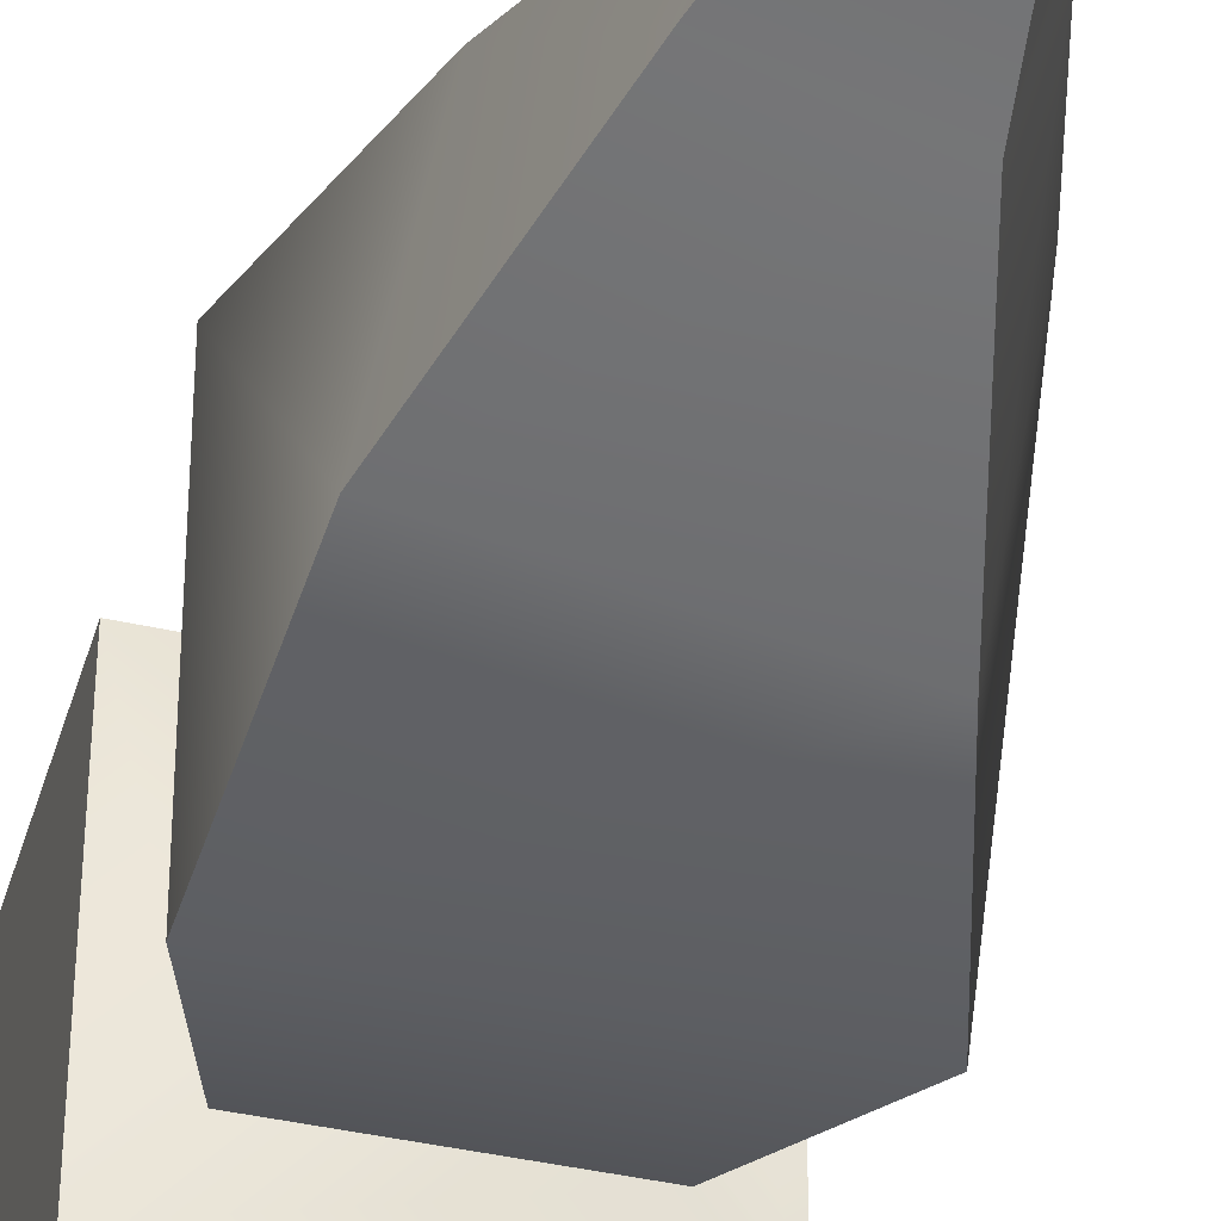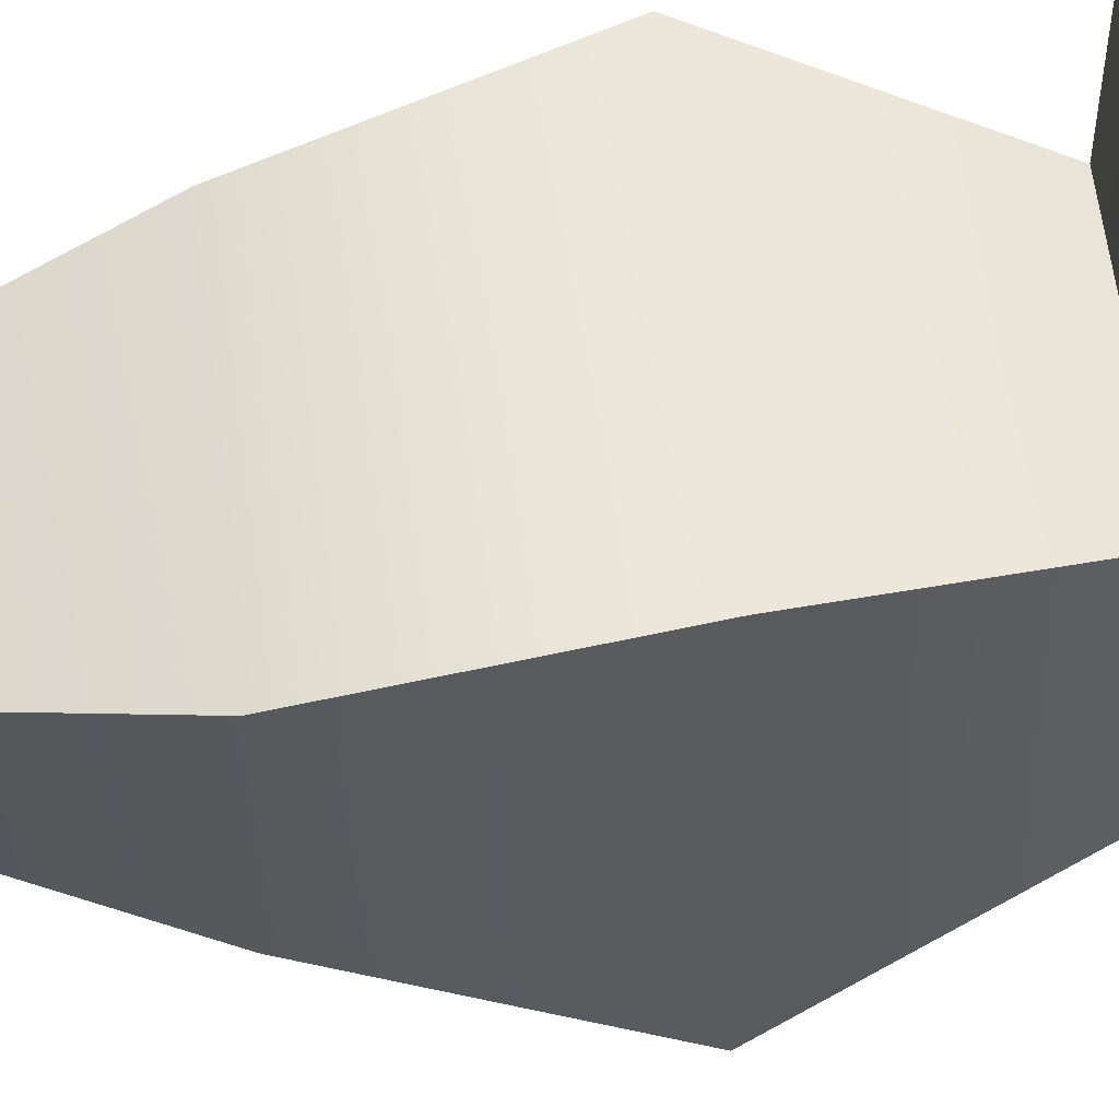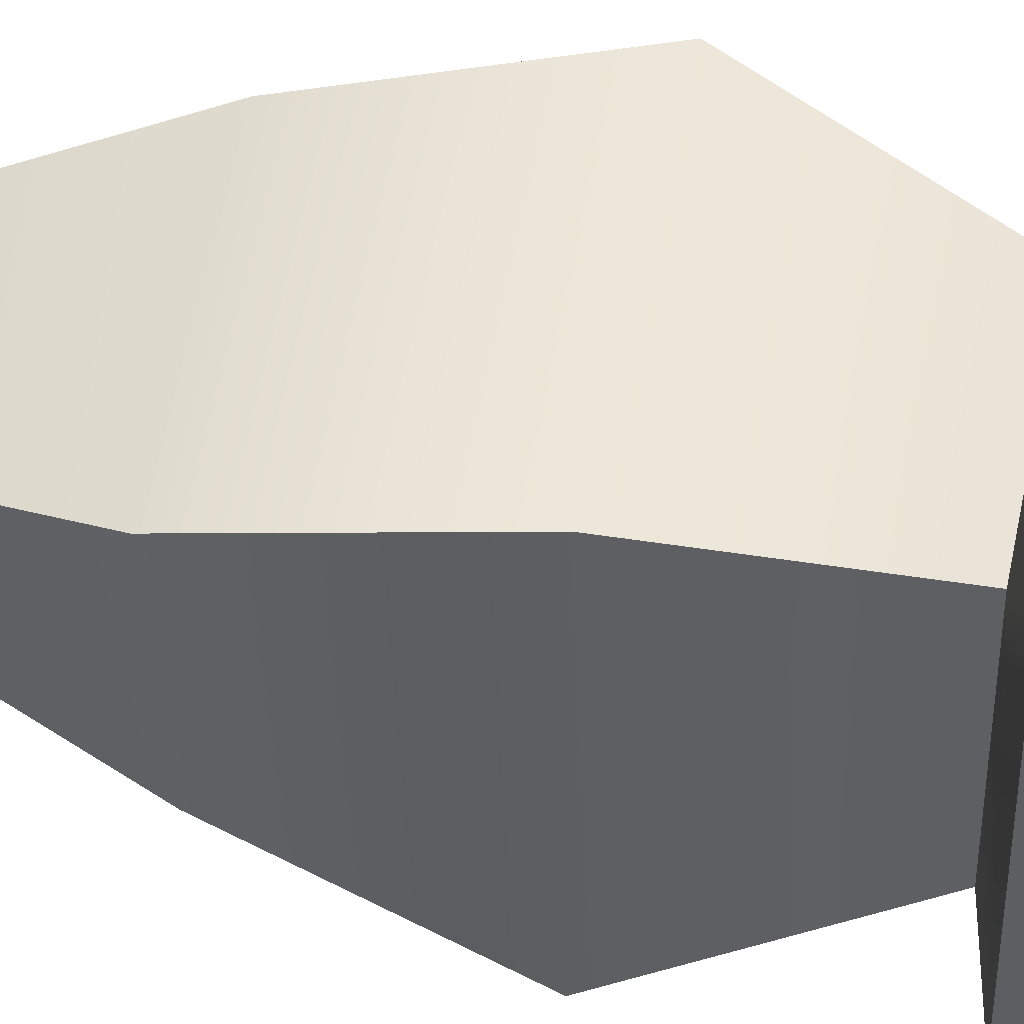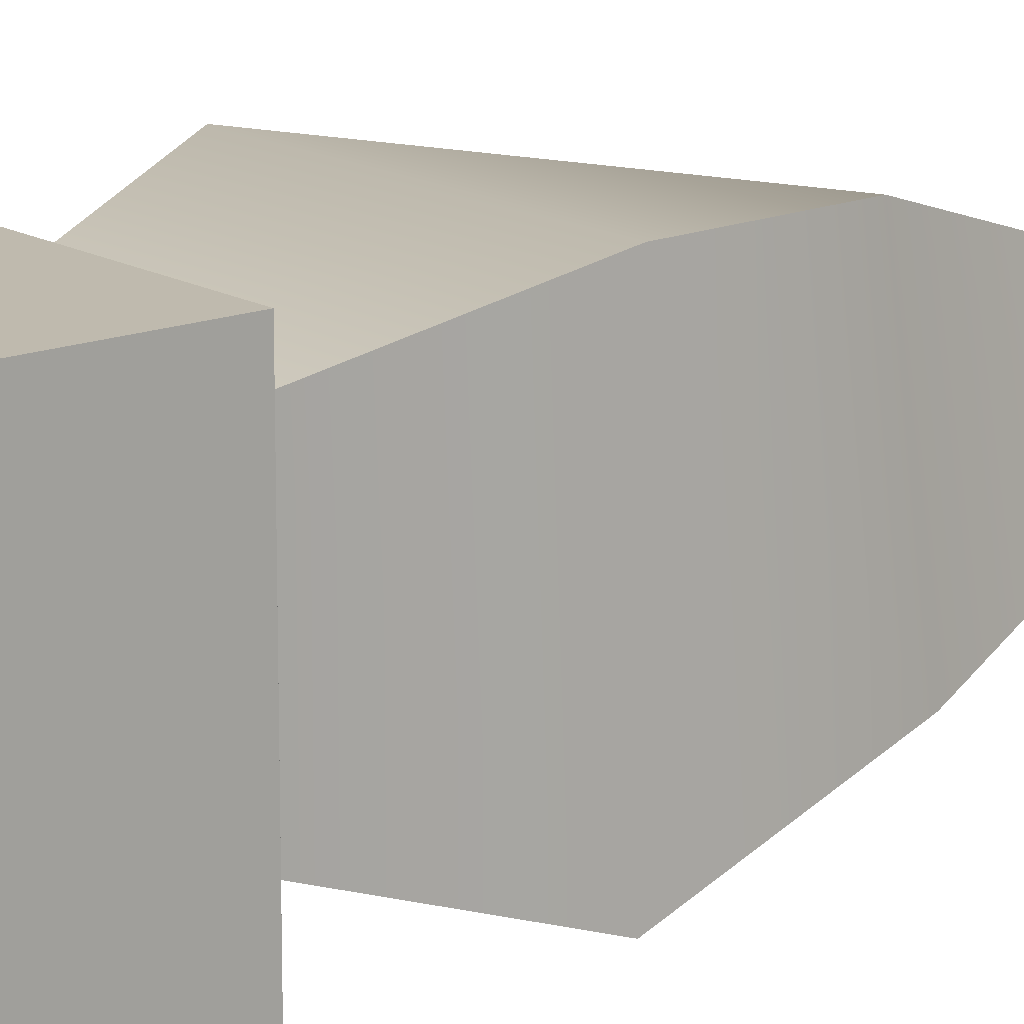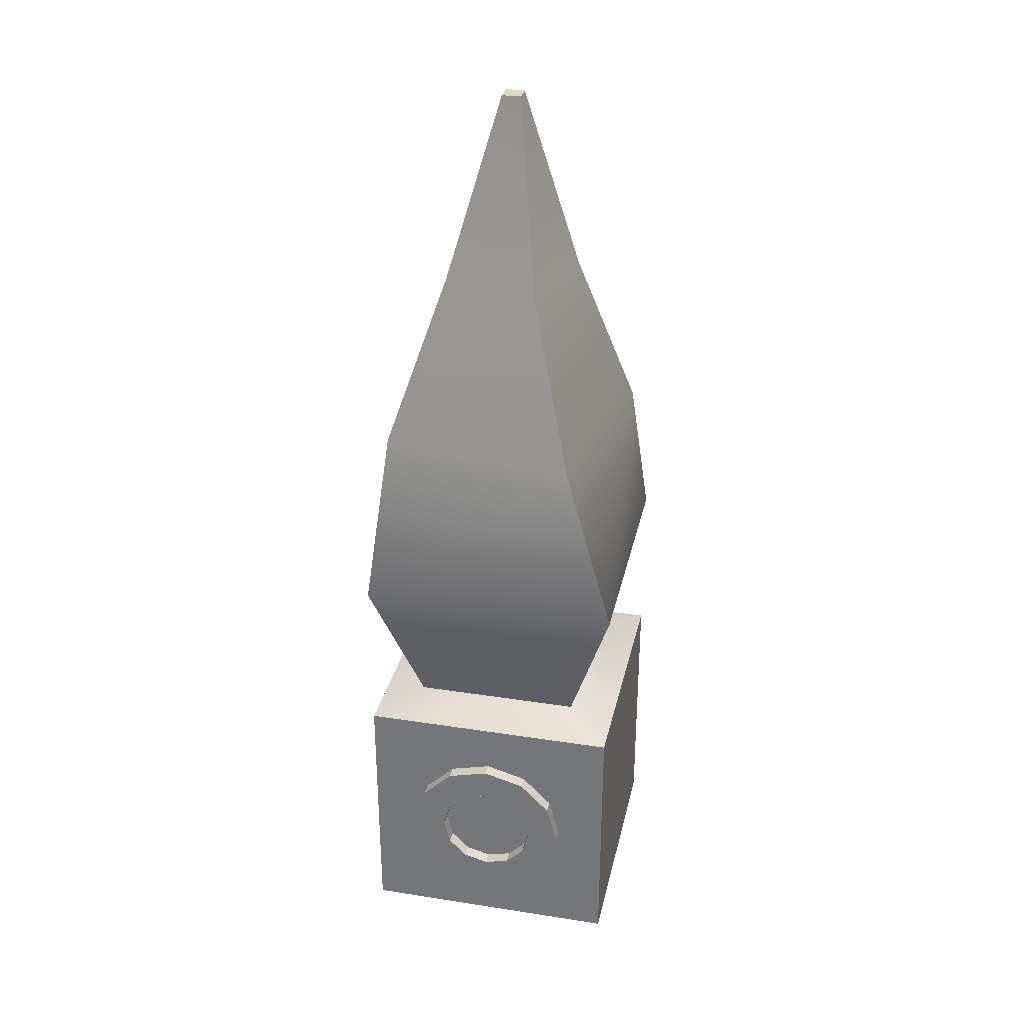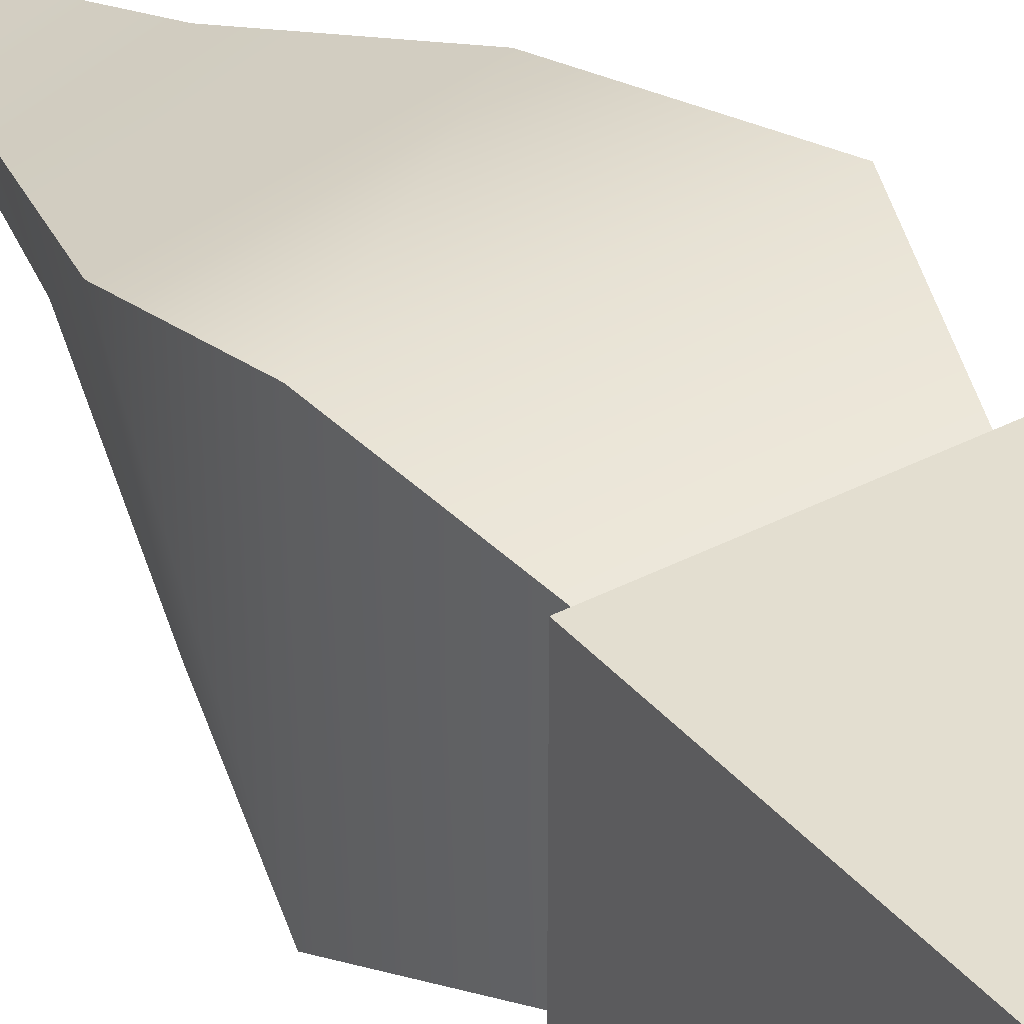
<metadata>
{"format":"obj","ext":"obj","renderer":"f3d","projection":"perspective","resolution":1024,"background":"white","views":[{"elev":-40.0,"azim":164.2,"up":"+Z"},{"elev":53.4,"azim":-96.2,"up":"+Z"},{"elev":47.2,"azim":-78.8,"up":"+Z"},{"elev":15.7,"azim":50.6,"up":"+Z"},{"elev":31.1,"azim":-167.5,"up":"+Y"},{"elev":35.9,"azim":-34.7,"up":"+Z"}]}
</metadata>
<code>
o Cube.008
v -0.5 0 0.5
v -0.3244 1.053 0.3244
v -0.5 0 -0.5
v -0.3244 1.053 -0.3244
v 0.5 0 0.5
v 0.3244 1.053 0.3244
v 0.5 0 -0.5
v 0.3244 1.053 -0.3244
v -0.5 1 0.5
v -0.5 1 -0.5
v 0.5 1 -0.5
v 0.5 1 0.5
v 0.2369 2.898 -0.1332
v 0.1332 2.898 0.2369
v -0.1332 2.898 -0.2369
v -0.2369 2.898 0.1332
v -0.4457 2.253 0.3119
v -0.3119 2.253 -0.4457
v 0.3119 2.253 0.4457
v 0.4457 2.253 -0.3119
v 0.4984 1.624 -0.505
v 0.505 1.624 0.4984
v -0.505 1.624 -0.4984
v -0.4984 1.624 0.505
v 0.03534 3.609 -0.03821
v 0.03821 3.609 0.03534
v -0.03821 3.609 -0.03534
v -0.03534 3.609 0.03821
v 0.3125 0.5 -0.5
v 0.1875 0.5 -0.5
v 0.2706 0.6562 -0.5
v 0.1624 0.5938 -0.5
v 0.1562 0.7706 -0.5
v 0.09375 0.6624 -0.5
v 0 0.8125 -0.5
v 0 0.6875 -0.5
v -0.1562 0.7706 -0.5
v -0.09375 0.6624 -0.5
v -0.2706 0.6562 -0.5
v -0.1624 0.5938 -0.5
v -0.3125 0.5 -0.5
v -0.1875 0.5 -0.5
v -0.2706 0.3438 -0.5
v -0.1624 0.4062 -0.5
v -0.1562 0.2294 -0.5
v -0.09375 0.3376 -0.5
v 0 0.1875 -0.5
v 0 0.3125 -0.5
v 0.1562 0.2294 -0.5
v 0.09375 0.3376 -0.5
v 0.2706 0.3438 -0.5
v 0.1624 0.4062 -0.5
v 0.3125 0.5 -0.55
v 0.1875 0.5 -0.55
v 0.2706 0.6562 -0.55
v 0.1624 0.5938 -0.55
v 0.1562 0.7706 -0.55
v 0.09375 0.6624 -0.55
v 0 0.8125 -0.55
v 0 0.6875 -0.55
v -0.1562 0.7706 -0.55
v -0.09375 0.6624 -0.55
v -0.2706 0.6562 -0.55
v -0.1624 0.5938 -0.55
v -0.3125 0.5 -0.55
v -0.1875 0.5 -0.55
v -0.2706 0.3438 -0.55
v -0.1624 0.4062 -0.55
v -0.1562 0.2294 -0.55
v -0.09375 0.3376 -0.55
v 0 0.1875 -0.55
v 0 0.3125 -0.55
v 0.1562 0.2294 -0.55
v 0.09375 0.3376 -0.55
v 0.2706 0.3438 -0.55
v 0.1624 0.4062 -0.55
f 1 9 10 3
f 3 10 11 7
f 7 11 12 5
f 5 12 9 1
f 3 7 5 1
f 2 4 10 9
f 4 8 11 10
f 8 6 12 11
f 6 2 9 12
f 15 16 28 27
f 22 21 20 19
f 19 20 13 14
f 20 18 15 13
f 17 19 14 16
f 4 2 24 23
f 24 22 19 17
f 18 17 16 15
f 21 23 18 20
f 6 8 21 22
f 23 24 17 18
f 8 4 23 21
f 2 6 22 24
f 28 26 25 27
f 14 13 25 26
f 16 14 26 28
f 13 15 27 25
f 67 65 66 68
f 65 63 64 66
f 63 61 62 64
f 61 59 60 62
f 59 57 58 60
f 57 55 56 58
f 55 53 54 56
f 76 54 53 75
f 75 73 74 76
f 73 71 72 74
f 71 69 70 72
f 69 67 68 70
f 41 39 63 65
f 46 48 72 70
f 32 34 58 56
f 43 41 65 67
f 48 50 74 72
f 34 36 60 58
f 45 43 67 69
f 50 52 76 74
f 31 29 53 55
f 36 38 62 60
f 47 45 69 71
f 29 51 75 53
f 33 31 55 57
f 38 40 64 62
f 49 47 71 73
f 35 33 57 59
f 40 42 66 64
f 51 49 73 75
f 37 35 59 61
f 42 44 68 66
f 52 30 54 76
f 39 37 61 63
f 44 46 70 68
f 30 32 56 54

</code>
